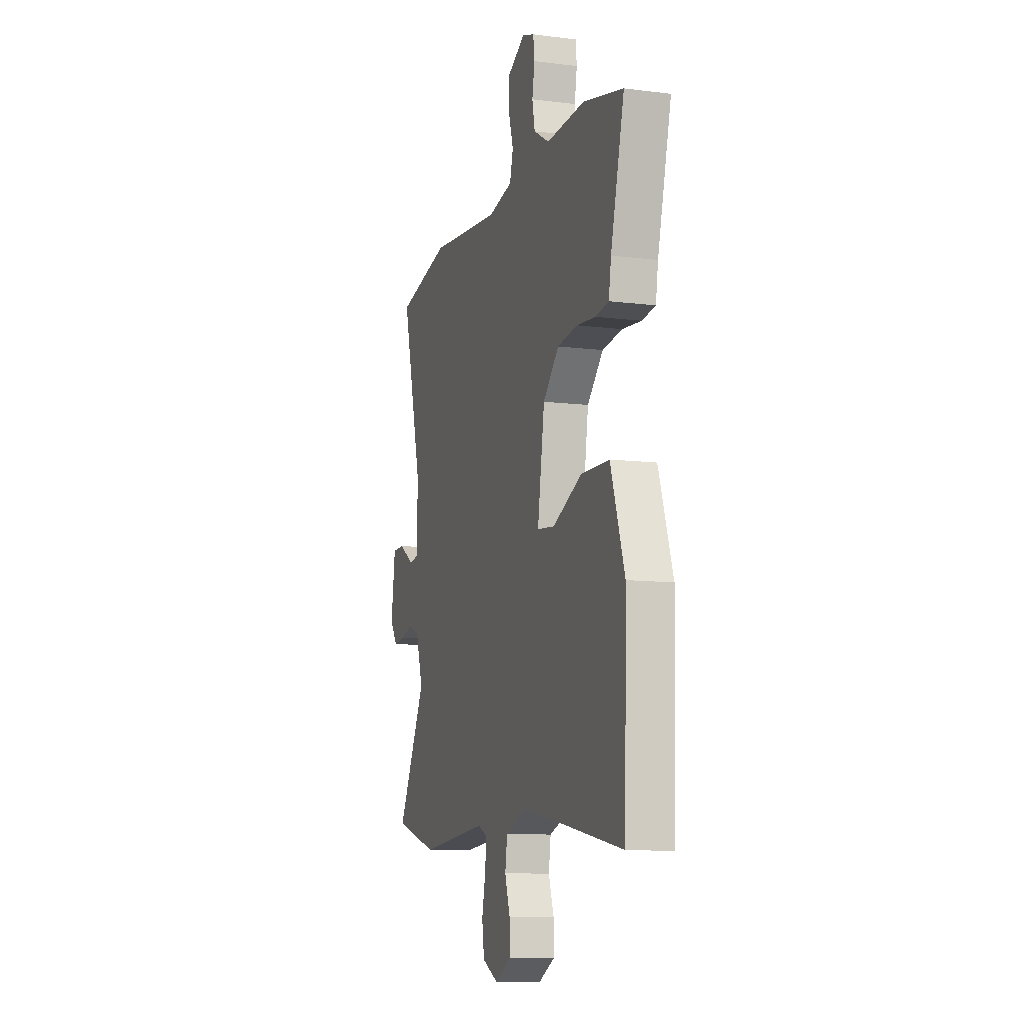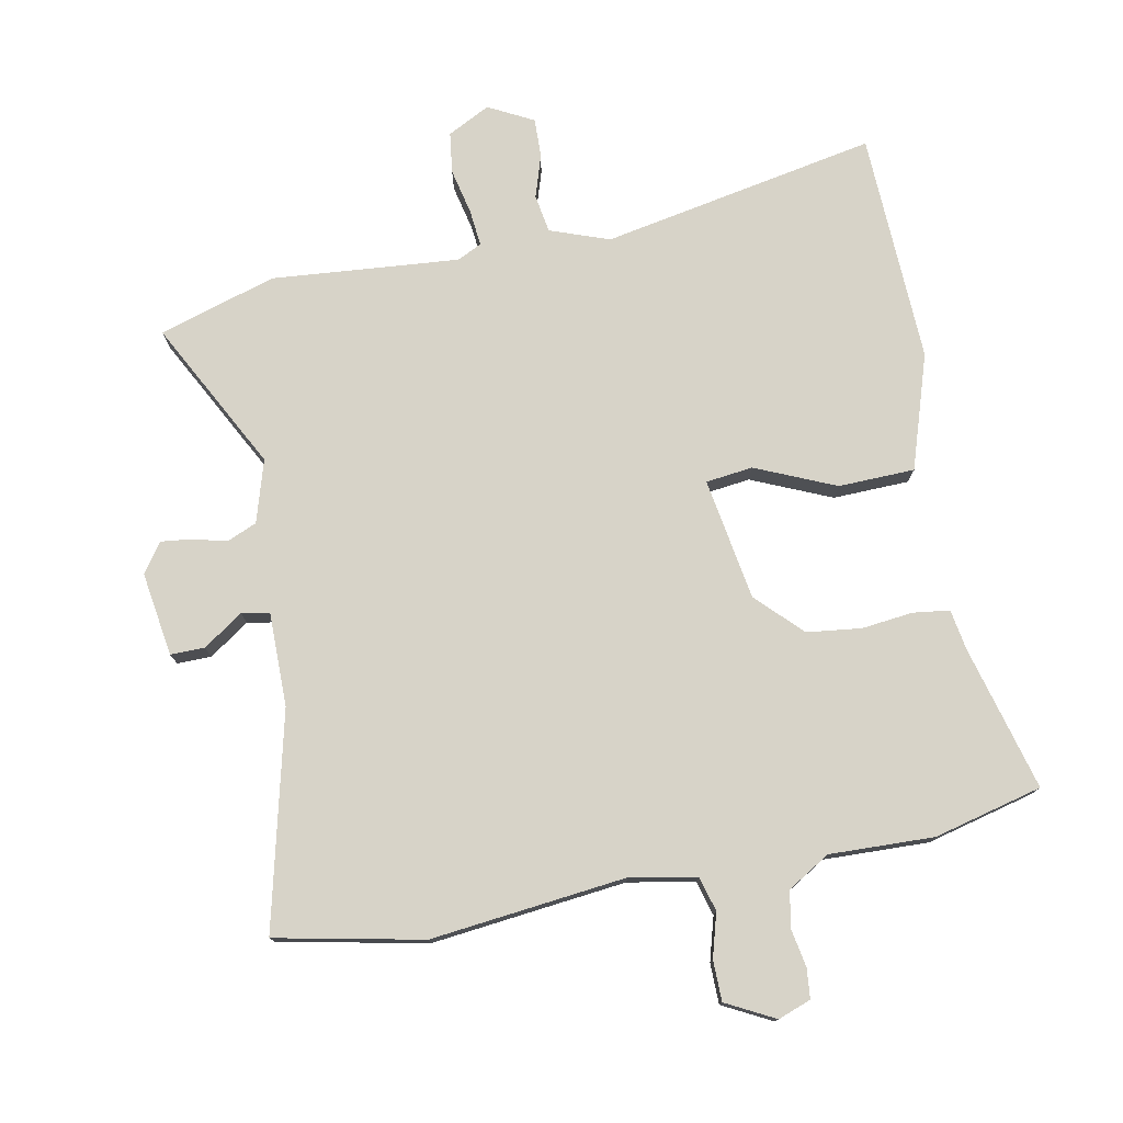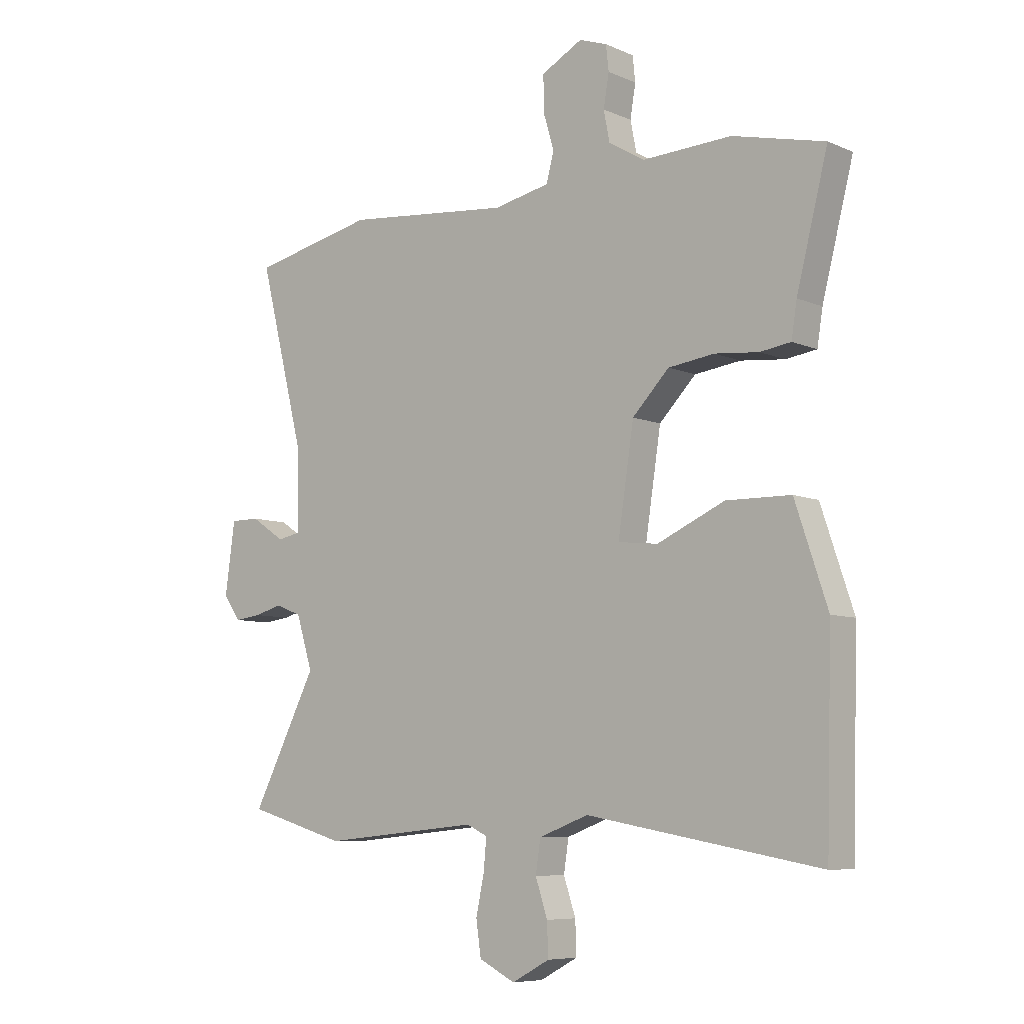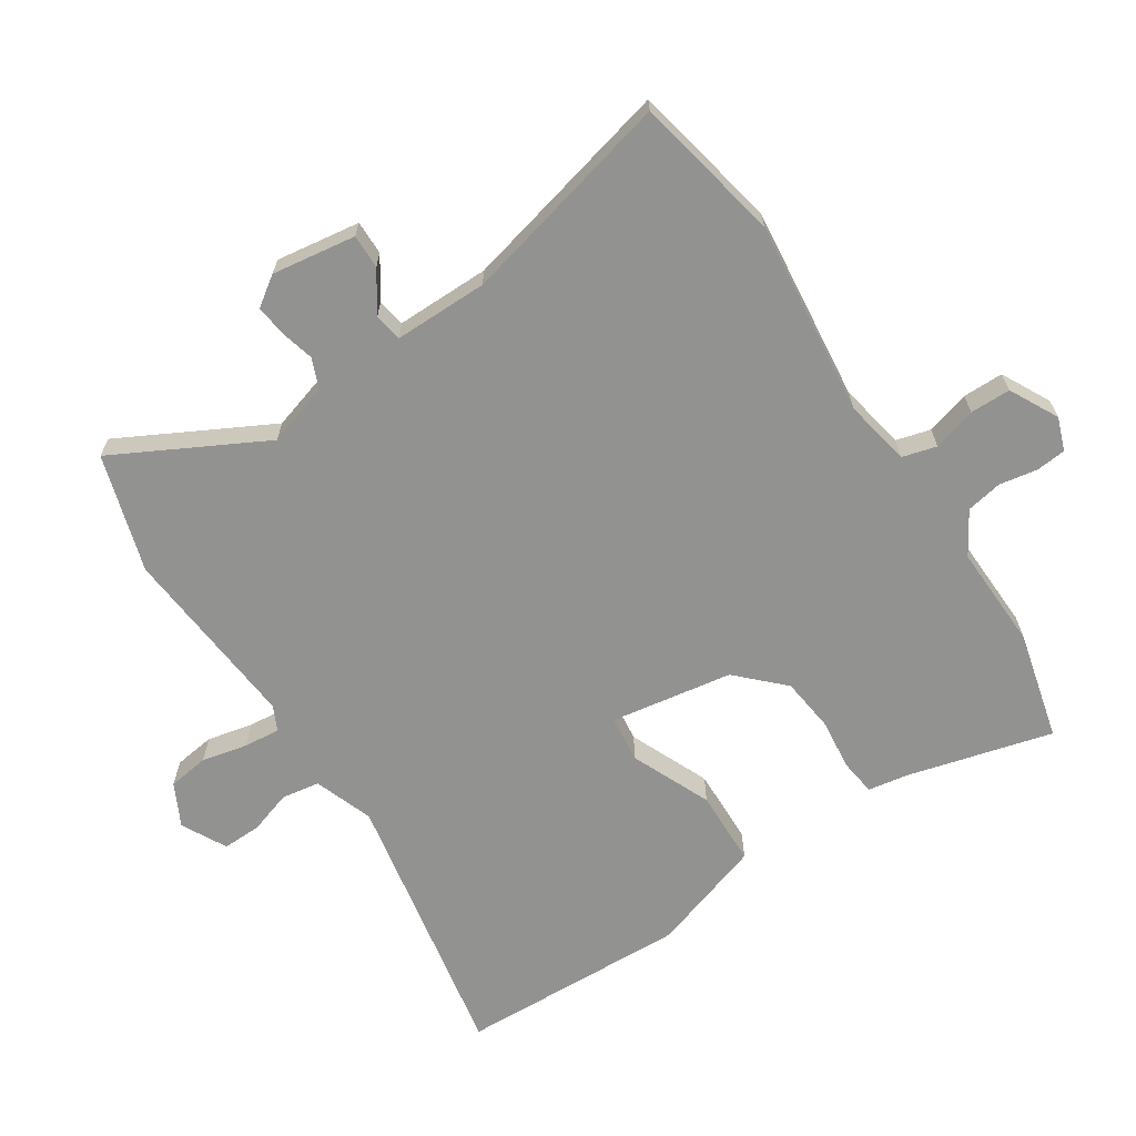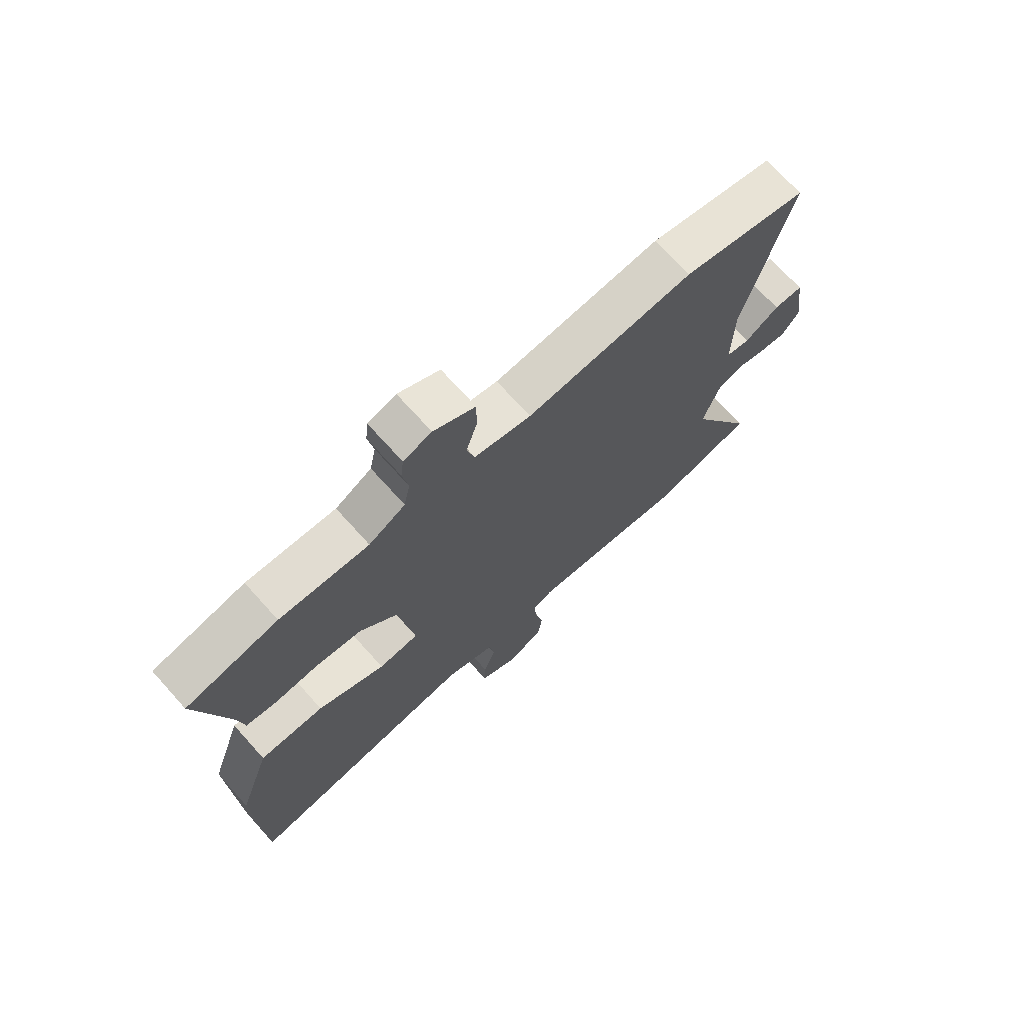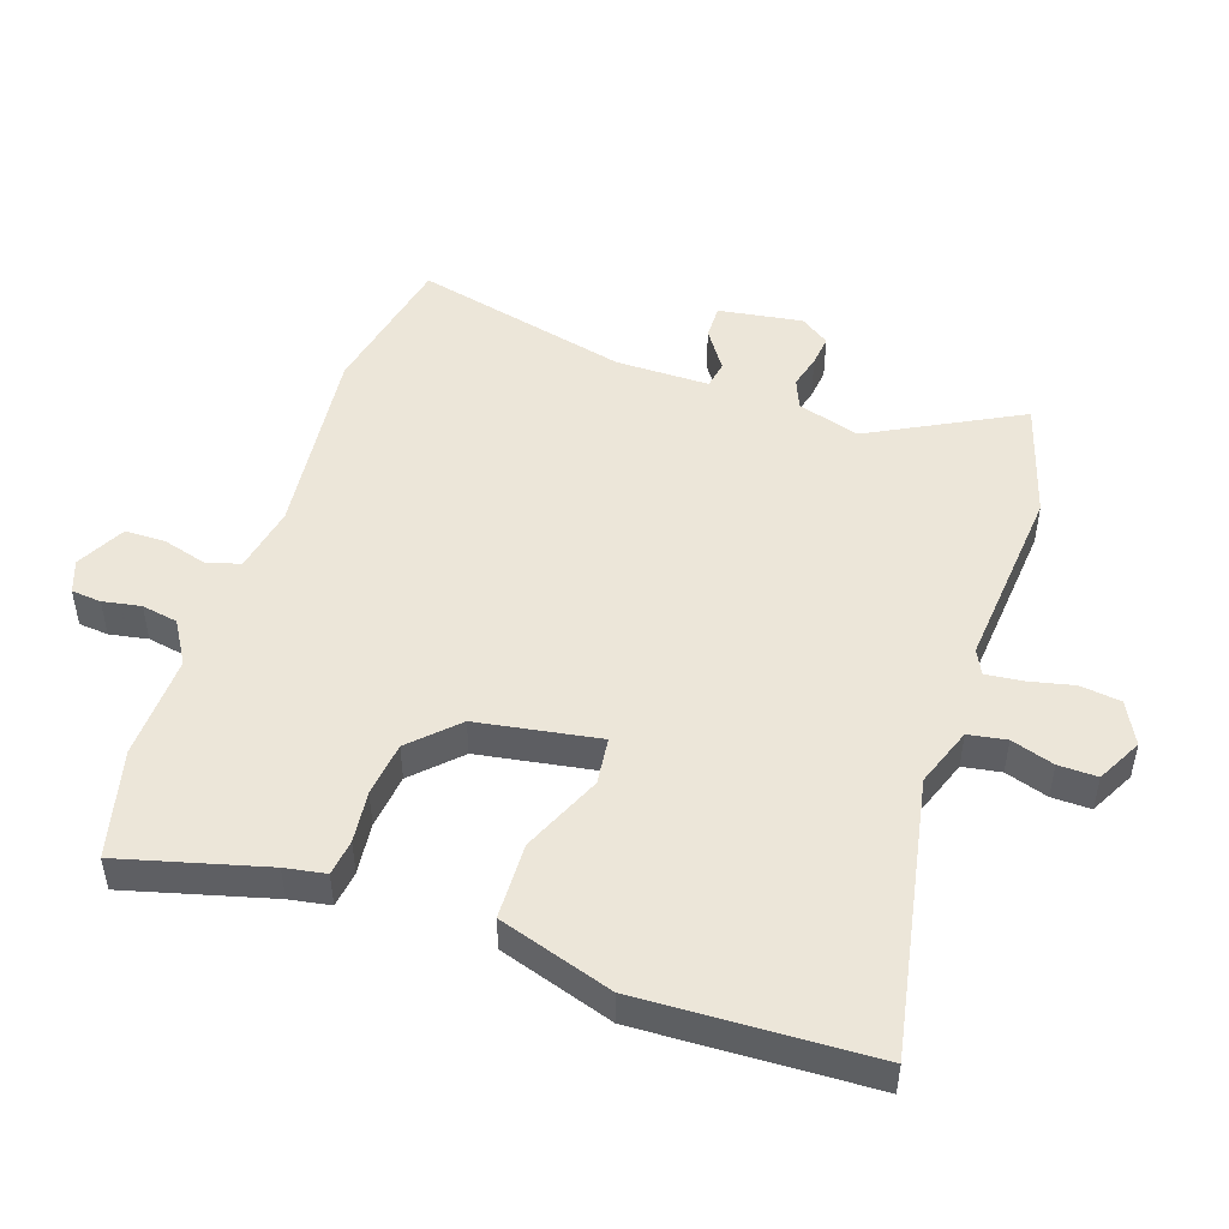
<metadata>
{"format":"obj","ext":"obj","renderer":"f3d","projection":"perspective","resolution":1024,"background":"white","views":[{"elev":-10.3,"azim":72.4,"up":"+Z"},{"elev":76.8,"azim":-11.6,"up":"+Y"},{"elev":-7.4,"azim":39.6,"up":"+Z"},{"elev":-66.3,"azim":-57.4,"up":"+Y"},{"elev":71.4,"azim":138.0,"up":"+Z"},{"elev":49.0,"azim":108.0,"up":"+Y"}]}
</metadata>
<code>
v 0.379 0.07 0.529
v 0.547 0.07 0.489
v 0.49 0.07 0.265
v 0.48 0.07 0.202
v 0.424 0.07 0.194
v 0.344 0.07 0.202
v 0.26 0.07 0.191
v 0.193 0.07 0.122
v 0.164 0.07 -0.067
v 0.237 0.07 -0.075
v 0.36 0.07 -0.02
v 0.478 0.07 -0.022
v 0.537 0.07 -0.198
v 0.527 0.07 -0.555
v 0.101 0.07 -0.479
v 0.01 0.07 -0.513
v 0.001 0.07 -0.572
v 0.023 0.07 -0.638
v 0.025 0.07 -0.698
v -0.044 0.07 -0.735
v -0.11 0.07 -0.702
v -0.119 0.07 -0.639
v -0.104 0.07 -0.568
v -0.099 0.07 -0.512
v -0.137 0.07 -0.494
v -0.426 0.07 -0.522
v -0.608 0.07 -0.469
v -0.489 0.07 -0.237
v -0.519 0.07 -0.141
v -0.566 0.07 -0.122
v -0.618 0.07 -0.136
v -0.666 0.07 -0.142
v -0.698 0.07 -0.097
v -0.68 0.07 0.033
v -0.627 0.07 0.033
v -0.565 0.07 -0.008
v -0.522 0.07 0
v -0.524 0.07 0.145
v -0.608 0.07 0.477
v -0.381 0.07 0.526
v -0.078 0.07 0.496
v 0.025 0.07 0.517
v 0.039 0.07 0.57
v 0.019 0.07 0.637
v 0.019 0.07 0.7
v 0.094 0.07 0.74
v 0.145 0.07 0.722
v 0.15 0.07 0.676
v 0.14 0.07 0.617
v 0.151 0.07 0.561
v 0.217 0.07 0.522
v 0.379 0 0.529
v 0.547 0 0.489
v 0.49 0 0.265
v 0.48 0 0.202
v 0.424 0 0.194
v 0.344 0 0.202
v 0.26 0 0.191
v 0.193 0 0.122
v 0.164 0 -0.067
v 0.237 0 -0.075
v 0.36 0 -0.02
v 0.478 0 -0.022
v 0.537 0 -0.198
v 0.527 0 -0.555
v 0.101 0 -0.479
v 0.01 0 -0.513
v 0.001 0 -0.572
v 0.023 0 -0.638
v 0.025 0 -0.698
v -0.044 0 -0.735
v -0.11 0 -0.702
v -0.119 0 -0.639
v -0.104 0 -0.568
v -0.099 0 -0.512
v -0.137 0 -0.494
v -0.426 0 -0.522
v -0.608 0 -0.469
v -0.489 0 -0.237
v -0.519 0 -0.141
v -0.566 0 -0.122
v -0.618 0 -0.136
v -0.666 0 -0.142
v -0.698 0 -0.097
v -0.68 0 0.033
v -0.627 0 0.033
v -0.565 0 -0.008
v -0.522 0 0
v -0.524 0 0.145
v -0.608 0 0.477
v -0.381 0 0.526
v -0.078 0 0.496
v 0.025 0 0.517
v 0.039 0 0.57
v 0.019 0 0.637
v 0.019 0 0.7
v 0.094 0 0.74
v 0.145 0 0.722
v 0.15 0 0.676
v 0.14 0 0.617
v 0.151 0 0.561
v 0.217 0 0.522
f 47 48 49
f 46 47 49
f 45 46 49
f 44 45 49
f 43 44 49
f 42 43 49 50
f 38 39 40 41
f 37 38 41 42
f 34 35 36
f 33 34 36
f 32 33 36
f 31 32 36
f 30 31 36
f 29 30 36 37
f 42 50 51
f 37 42 51
f 29 37 51
f 28 29 51
f 21 22 23
f 20 21 23
f 19 20 23
f 18 19 23
f 17 18 23
f 16 17 23 24
f 15 16 24 25
f 13 14 15
f 12 13 15
f 11 12 15
f 10 11 15
f 9 10 15 25
f 3 4 5 6
f 3 6 7
f 2 3 7
f 1 2 7 8
f 27 28 51
f 26 27 51
f 25 26 51
f 9 25 51
f 8 9 51
f 1 8 51
f 100 99 98
f 100 98 97
f 100 97 96
f 100 96 95
f 100 95 94
f 101 100 94 93
f 92 91 90 89
f 93 92 89 88
f 87 86 85
f 87 85 84
f 87 84 83
f 87 83 82
f 87 82 81
f 88 87 81 80
f 102 101 93
f 102 93 88
f 102 88 80
f 102 80 79
f 74 73 72
f 74 72 71
f 74 71 70
f 74 70 69
f 74 69 68
f 75 74 68 67
f 76 75 67 66
f 66 65 64
f 66 64 63
f 66 63 62
f 66 62 61
f 76 66 61 60
f 57 56 55 54
f 58 57 54
f 58 54 53
f 59 58 53 52
f 102 79 78
f 102 78 77
f 102 77 76
f 102 76 60
f 102 60 59
f 102 59 52
f 1 52 53 2
f 2 53 54 3
f 3 54 55 4
f 4 55 56 5
f 5 56 57 6
f 6 57 58 7
f 7 58 59 8
f 8 59 60 9
f 9 60 61 10
f 10 61 62 11
f 11 62 63 12
f 12 63 64 13
f 13 64 65 14
f 14 65 66 15
f 15 66 67 16
f 16 67 68 17
f 17 68 69 18
f 18 69 70 19
f 19 70 71 20
f 20 71 72 21
f 21 72 73 22
f 22 73 74 23
f 23 74 75 24
f 24 75 76 25
f 25 76 77 26
f 26 77 78 27
f 27 78 79 28
f 28 79 80 29
f 29 80 81 30
f 30 81 82 31
f 31 82 83 32
f 32 83 84 33
f 33 84 85 34
f 34 85 86 35
f 35 86 87 36
f 36 87 88 37
f 37 88 89 38
f 38 89 90 39
f 39 90 91 40
f 40 91 92 41
f 41 92 93 42
f 42 93 94 43
f 43 94 95 44
f 44 95 96 45
f 45 96 97 46
f 46 97 98 47
f 47 98 99 48
f 48 99 100 49
f 49 100 101 50
f 50 101 102 51
f 51 102 52 1

</code>
